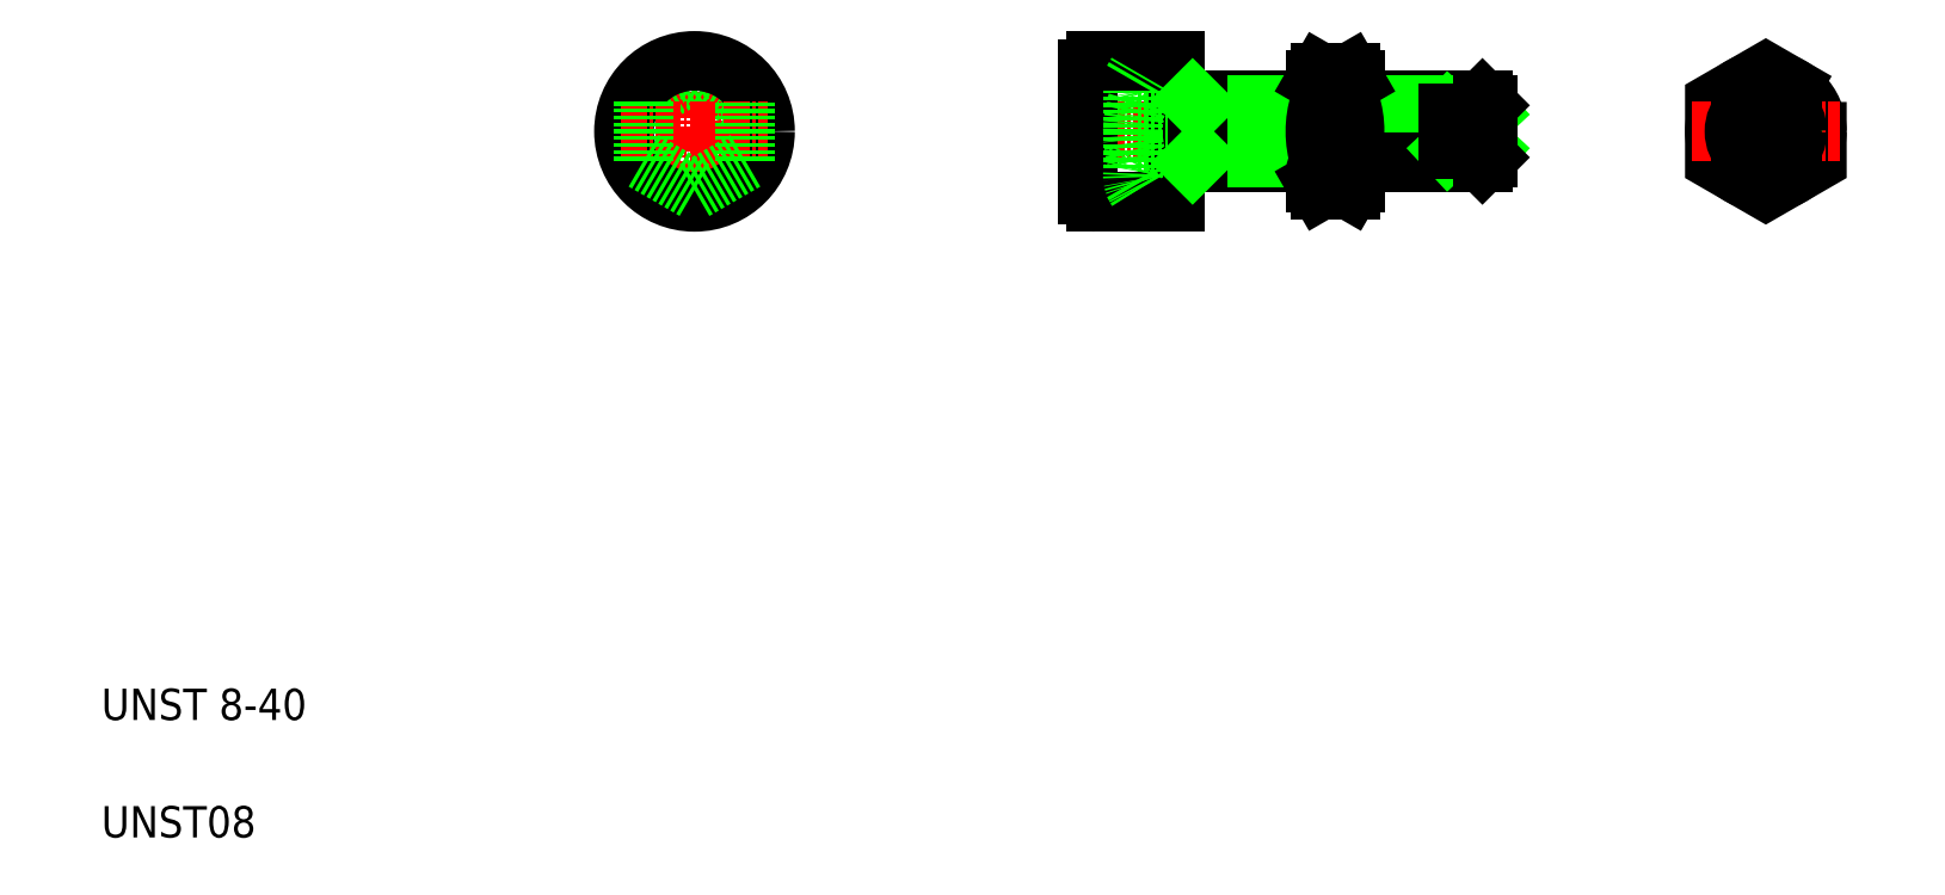
<metadata>
{"format":"dxf","ext":"dxf","renderer":"ezdxf+matplotlib","layout":"modelspace","background":"white","min_lineweight":24,"dpi":150}
</metadata>
<code>
0
SECTION
2
ENTITIES
0
LINE
8
CENTER
10
133
20
100.2
30
0
11
190
21
100.2
31
0
0
LINE
8
0
10
147
20
104.2
30
0
11
165
21
104.2
31
0
0
LINE
8
0
10
147
20
96.18
30
0
11
165
21
96.18
31
0
0
LINE
8
CENTER
10
85.72
20
109.5
30
0
11
85.72
21
90.83
31
0
0
ARC
8
0
10
145
20
105.8
30
0
40
3.323
50
145.6
51
214.4
0
LINE
8
0
10
147
20
91.18
30
0
11
147
21
109.2
31
0
0
LINE
8
0
10
136
20
92.18
30
0
11
136
21
108.2
31
0
0
LINE
8
0
10
141.7
20
93.68
30
0
11
141.7
21
106.7
31
0
0
LINE
8
0
10
92.22
20
103.9
30
0
11
85.72
21
107.7
31
0
0
LINE
8
0
10
85.72
20
107.7
30
0
11
79.22
21
103.9
31
0
0
CIRCLE
8
0
10
85.72
20
100.2
30
0
40
9
0
TEXT
8
0
10
10
20
25
30
0
40
4
1
UNST 8-40
0
TEXT
8
0
10
10
20
10
30
0
40
4
1
UNST08
0
LINE
8
CENTER
10
76.37
20
100.2
30
0
11
95.07
21
100.2
31
0
0
LINE
8
0
10
85.72
20
92.67
30
0
11
92.22
21
96.43
31
0
0
LINE
8
0
10
79.22
20
103.9
30
0
11
79.22
21
96.43
31
0
0
LINE
8
0
10
79.22
20
96.43
30
0
11
85.72
21
92.67
31
0
0
LINE
8
0
10
92.22
20
96.43
30
0
11
92.22
21
103.9
31
0
0
ARC
8
0
10
137
20
92.18
30
0
40
1
50
180
51
270
0
ARC
8
0
10
154.1
20
100.2
30
0
40
12.42
50
162.4
51
197.6
0
LINE
8
0
10
142.3
20
96.43
30
0
11
147
21
96.43
31
0
0
LINE
8
0
10
142.3
20
92.67
30
0
11
147
21
92.67
31
0
0
LINE
8
0
10
137
20
91.18
30
0
11
147
21
91.18
31
0
0
ARC
8
0
10
145
20
94.55
30
0
40
3.323
50
145.6
51
214.4
0
LINE
8
0
10
141.7
20
93.68
30
0
11
142.3
21
92.67
31
0
0
LINE
8
0
10
139.5
20
91.18
30
0
11
139.5
21
91.18
31
0
0
LINE
8
0
10
142
20
91.18
30
0
11
142
21
91.18
31
0
0
LINE
8
0
10
142.3
20
103.9
30
0
11
147
21
103.9
31
0
0
ARC
8
0
10
137
20
108.2
30
0
40
1
50
90
51
180
0
LINE
8
0
10
142.3
20
107.7
30
0
11
147
21
107.7
31
0
0
LINE
8
0
10
137
20
109.2
30
0
11
147
21
109.2
31
0
0
LINE
8
0
10
141.7
20
106.7
30
0
11
142.3
21
107.7
31
0
0
LINE
8
CENTER
10
222.5
20
90.67
30
0
11
222.5
21
109.7
31
0
0
CIRCLE
8
0
10
222.5
20
100.2
30
0
40
6.506
0
ARC
8
0
10
166.7
20
105.8
30
0
40
3.323
50
325.6
51
34.38
0
ARC
8
0
10
168.3
20
105.8
30
0
40
3.323
50
145.6
51
214.4
0
POLYLINE
8
0
66
     1
10
0
20
0
30
0
70
     1
0
VERTEX
8
0
10
229
20
103.9
30
0
0
VERTEX
8
0
10
222.5
20
107.7
30
0
0
VERTEX
8
0
10
216
20
103.9
30
0
0
VERTEX
8
0
10
216
20
96.42
30
0
0
VERTEX
8
0
10
222.5
20
92.67
30
0
0
VERTEX
8
0
10
229
20
96.42
30
0
0
SEQEND
8
0
0
LINE
8
0
10
165
20
93.68
30
0
11
165
21
106.7
31
0
0
LINE
8
0
10
170
20
93.68
30
0
11
170
21
106.7
31
0
0
LINE
8
0
10
170
20
104.2
30
0
11
186.3
21
104.2
31
0
0
LINE
8
0
10
170
20
103.5
30
0
11
187
21
103.5
31
0
0
LINE
8
0
10
170
20
96.86
30
0
11
187
21
96.86
31
0
0
LINE
8
0
10
170
20
96.18
30
0
11
186.3
21
96.18
31
0
0
LINE
8
0
10
150
20
103.5
30
0
11
165
21
103.5
31
0
0
LINE
8
0
10
150
20
96.86
30
0
11
165
21
96.86
31
0
0
LINE
8
0
10
150
20
96.18
30
0
11
150
21
104.2
31
0
0
LINE
8
0
10
149.3
20
96.18
30
0
11
150
21
96.86
31
0
0
LINE
8
0
10
149.3
20
104.2
30
0
11
150
21
103.5
31
0
0
ARC
8
0
10
157.6
20
100.2
30
0
40
12.42
50
342.4
51
17.59
0
ARC
8
0
10
177.4
20
100.2
30
0
40
12.42
50
162.4
51
197.6
0
LINE
8
0
10
165.6
20
96.43
30
0
11
169.4
21
96.43
31
0
0
LINE
8
0
10
165.6
20
92.67
30
0
11
169.4
21
92.67
31
0
0
ARC
8
0
10
168.3
20
94.55
30
0
40
3.323
50
145.6
51
214.4
0
LINE
8
0
10
165
20
93.68
30
0
11
165.6
21
92.67
31
0
0
ARC
8
0
10
166.7
20
94.55
30
0
40
3.323
50
325.6
51
34.38
0
LINE
8
0
10
170
20
93.68
30
0
11
169.4
21
92.67
31
0
0
LINE
8
0
10
165.6
20
103.9
30
0
11
169.4
21
103.9
31
0
0
LINE
8
0
10
182
20
102.5
30
0
11
187
21
102.5
31
0
0
LINE
8
0
10
182
20
97.85
30
0
11
187
21
97.85
31
0
0
LINE
8
0
10
182
20
97.85
30
0
11
187
21
102.5
31
0
0
LINE
8
0
10
182
20
102.5
30
0
11
187
21
97.85
31
0
0
LINE
8
0
10
182
20
97.85
30
0
11
182
21
102.5
31
0
0
LINE
8
0
10
186.3
20
96.18
30
0
11
187
21
96.86
31
0
0
LINE
8
0
10
186.3
20
96.18
30
0
11
186.3
21
97.85
31
0
0
LINE
8
0
10
187
20
96.86
30
0
11
187
21
103.5
31
0
0
LINE
8
0
10
186.3
20
102.5
30
0
11
186.3
21
104.2
31
0
0
LINE
8
0
10
186.3
20
104.2
30
0
11
187
21
103.5
31
0
0
LINE
8
CENTER
10
213
20
100.2
30
0
11
232
21
100.2
31
0
0
CIRCLE
8
0
10
222.5
20
100.2
30
0
40
3.569
0
CIRCLE
8
0
10
222.5
20
100.2
30
0
40
4
0
LINE
8
0
10
219.2
20
97.85
30
0
11
219.2
21
102.5
31
0
0
LINE
8
0
10
225.7
20
97.85
30
0
11
225.7
21
102.5
31
0
0
LINE
8
0
10
165.6
20
107.7
30
0
11
169.4
21
107.7
31
0
0
LINE
8
0
10
165
20
106.7
30
0
11
165.6
21
107.7
31
0
0
LINE
8
0
10
170
20
106.7
30
0
11
169.4
21
107.7
31
0
0
ENDSEC
0
EOF

</code>
